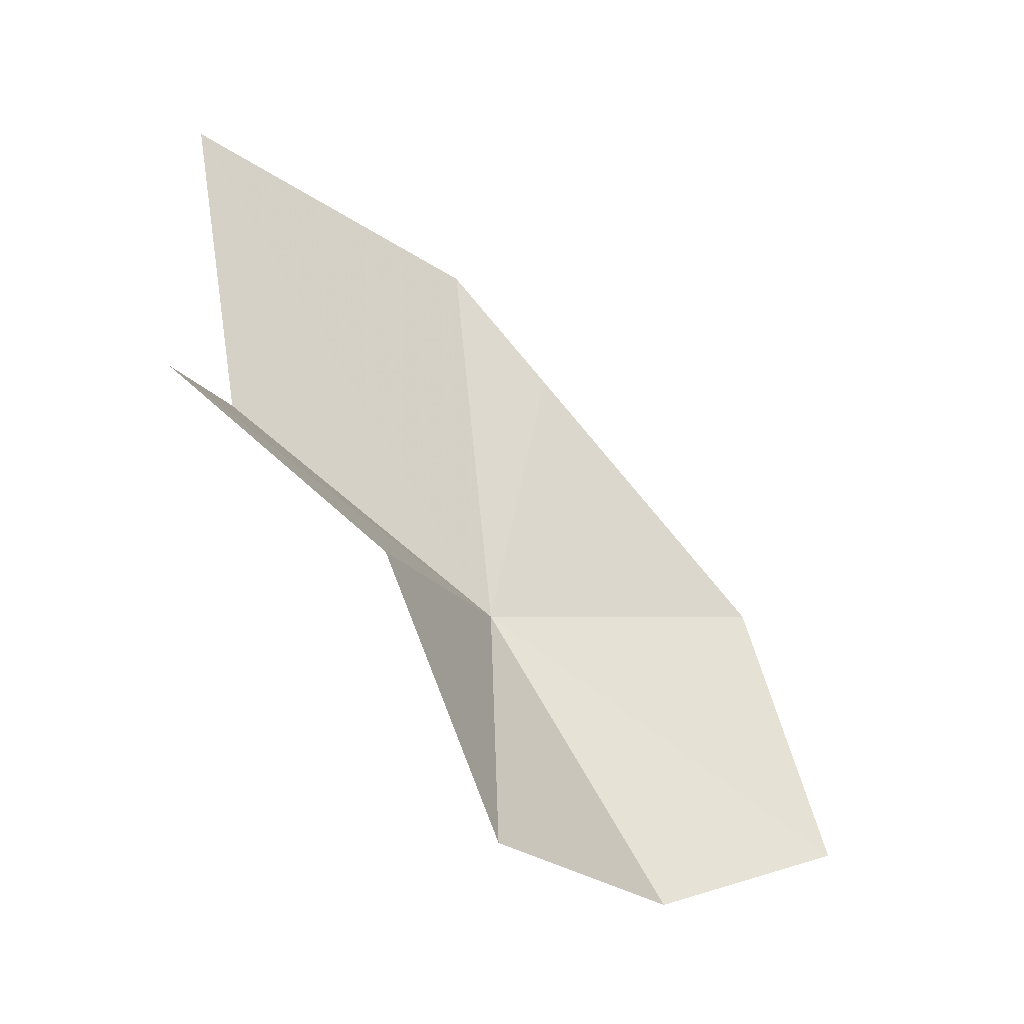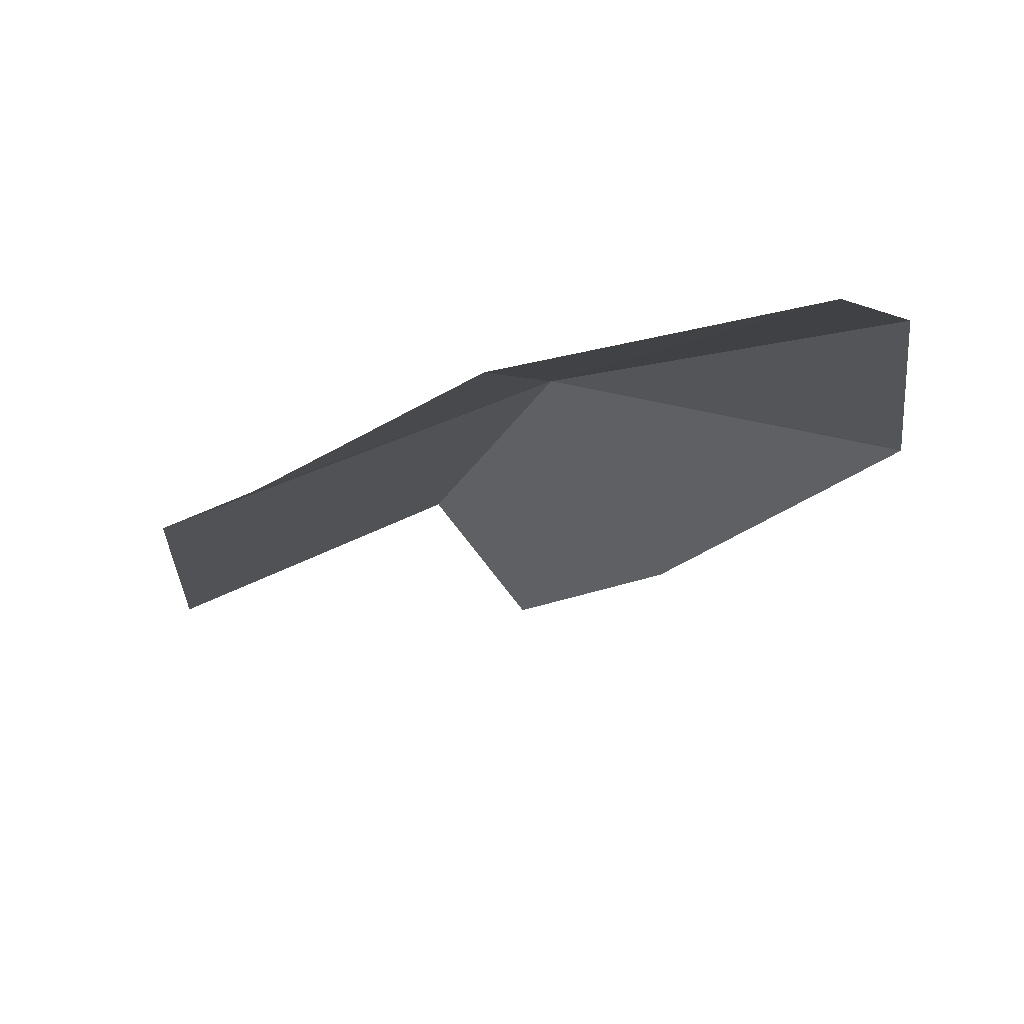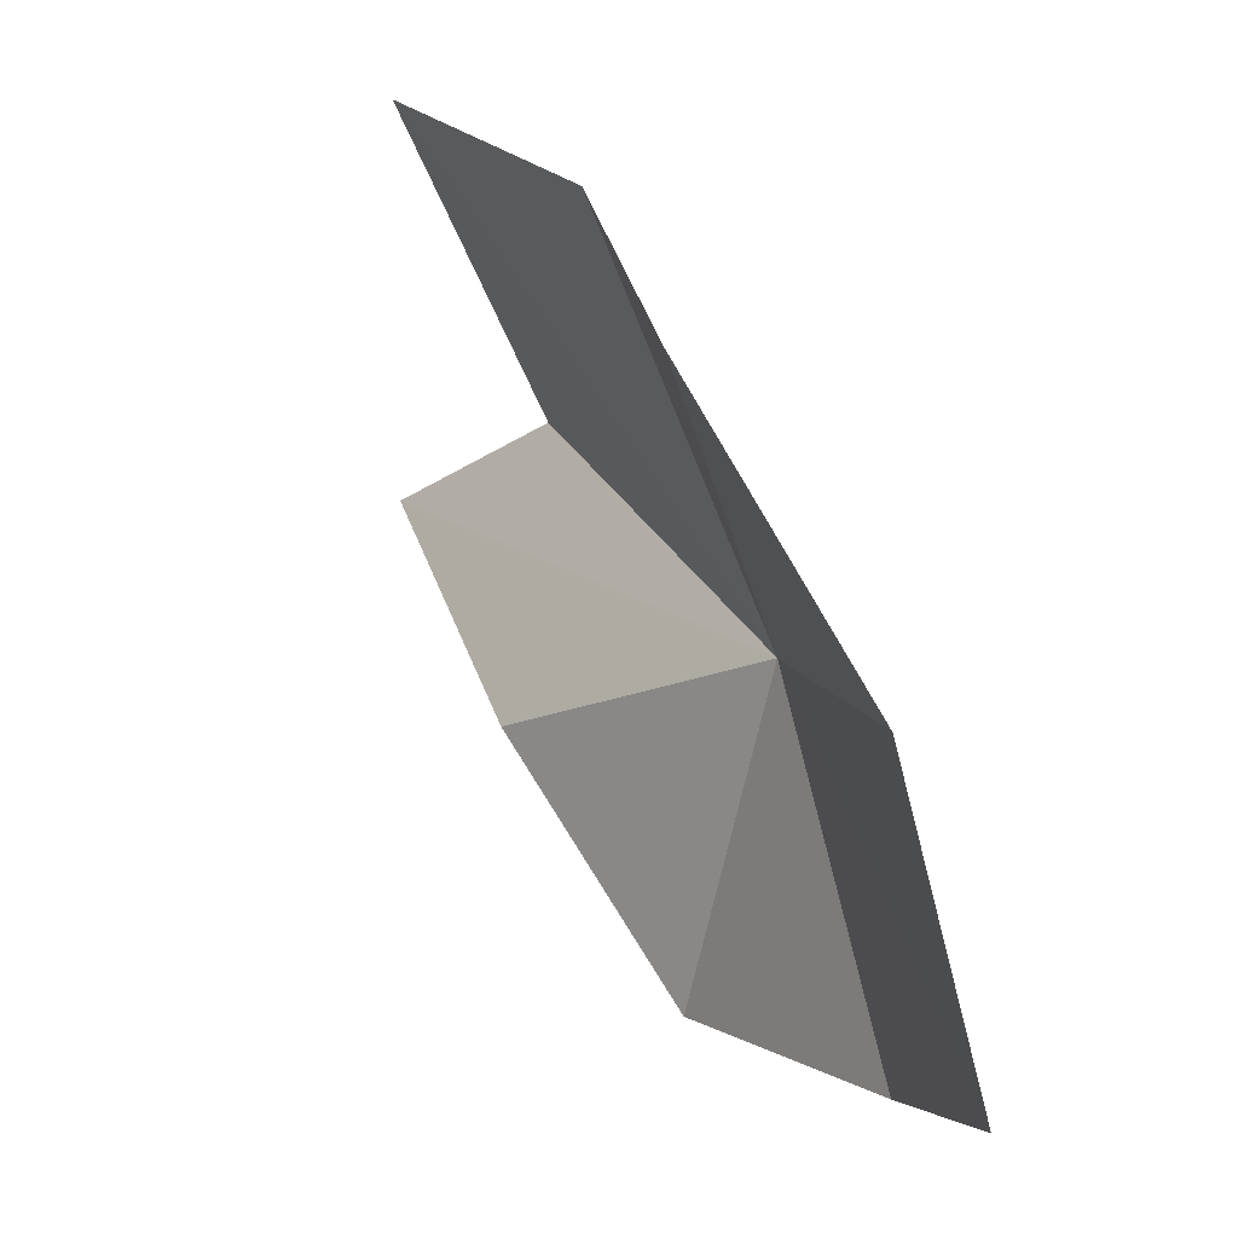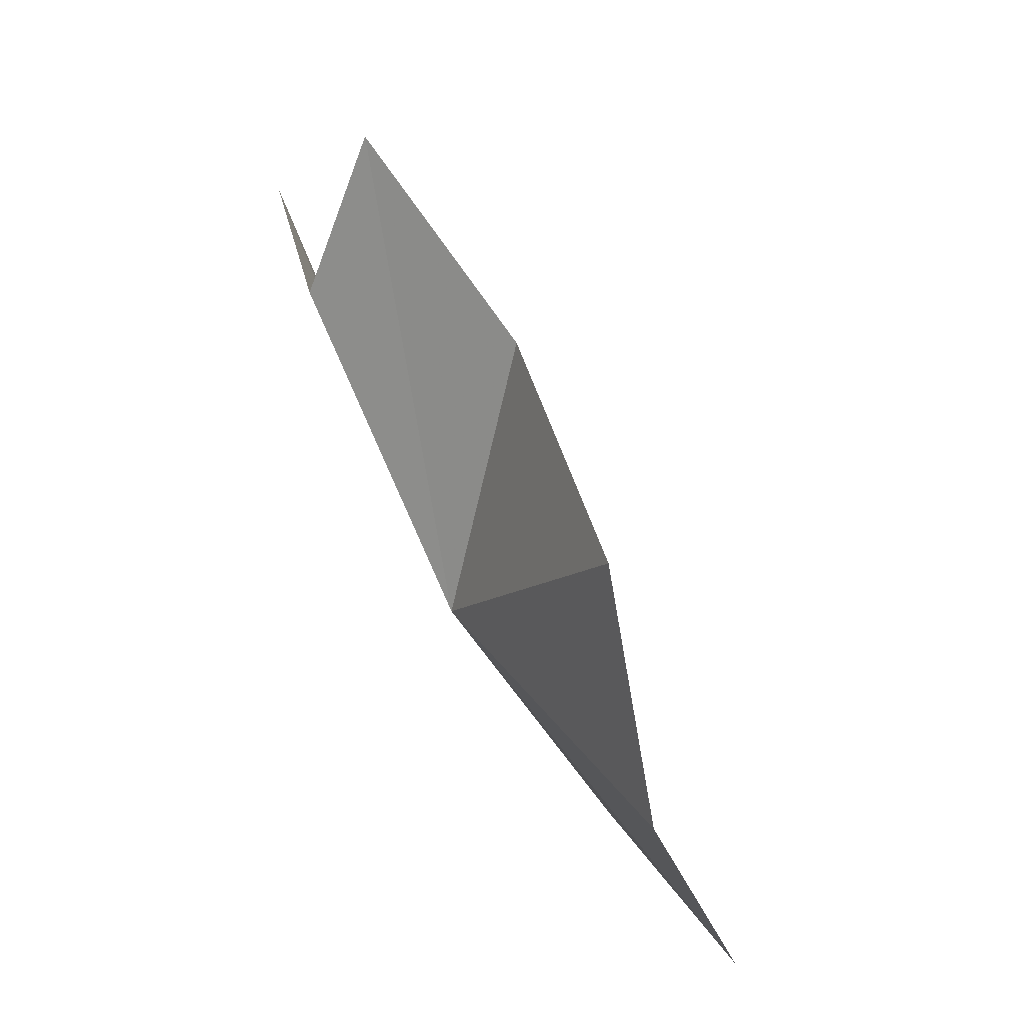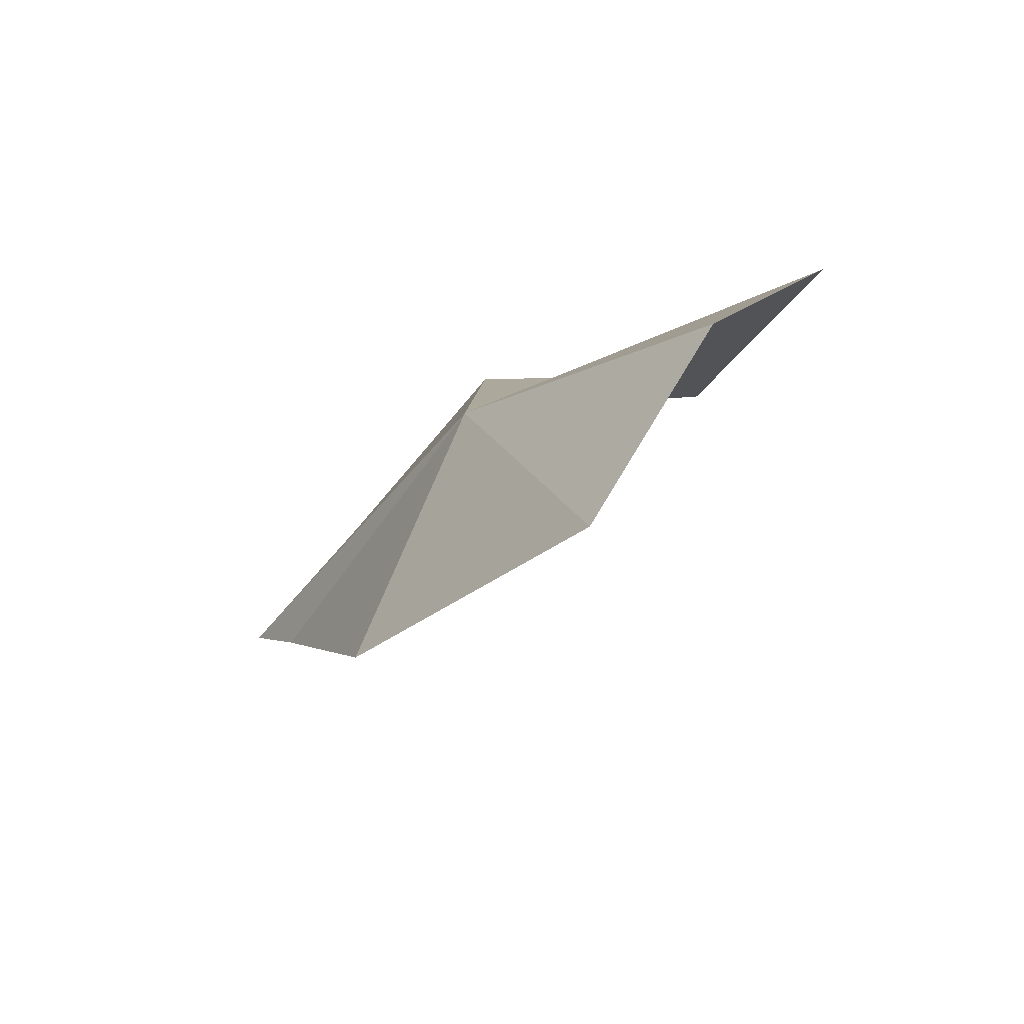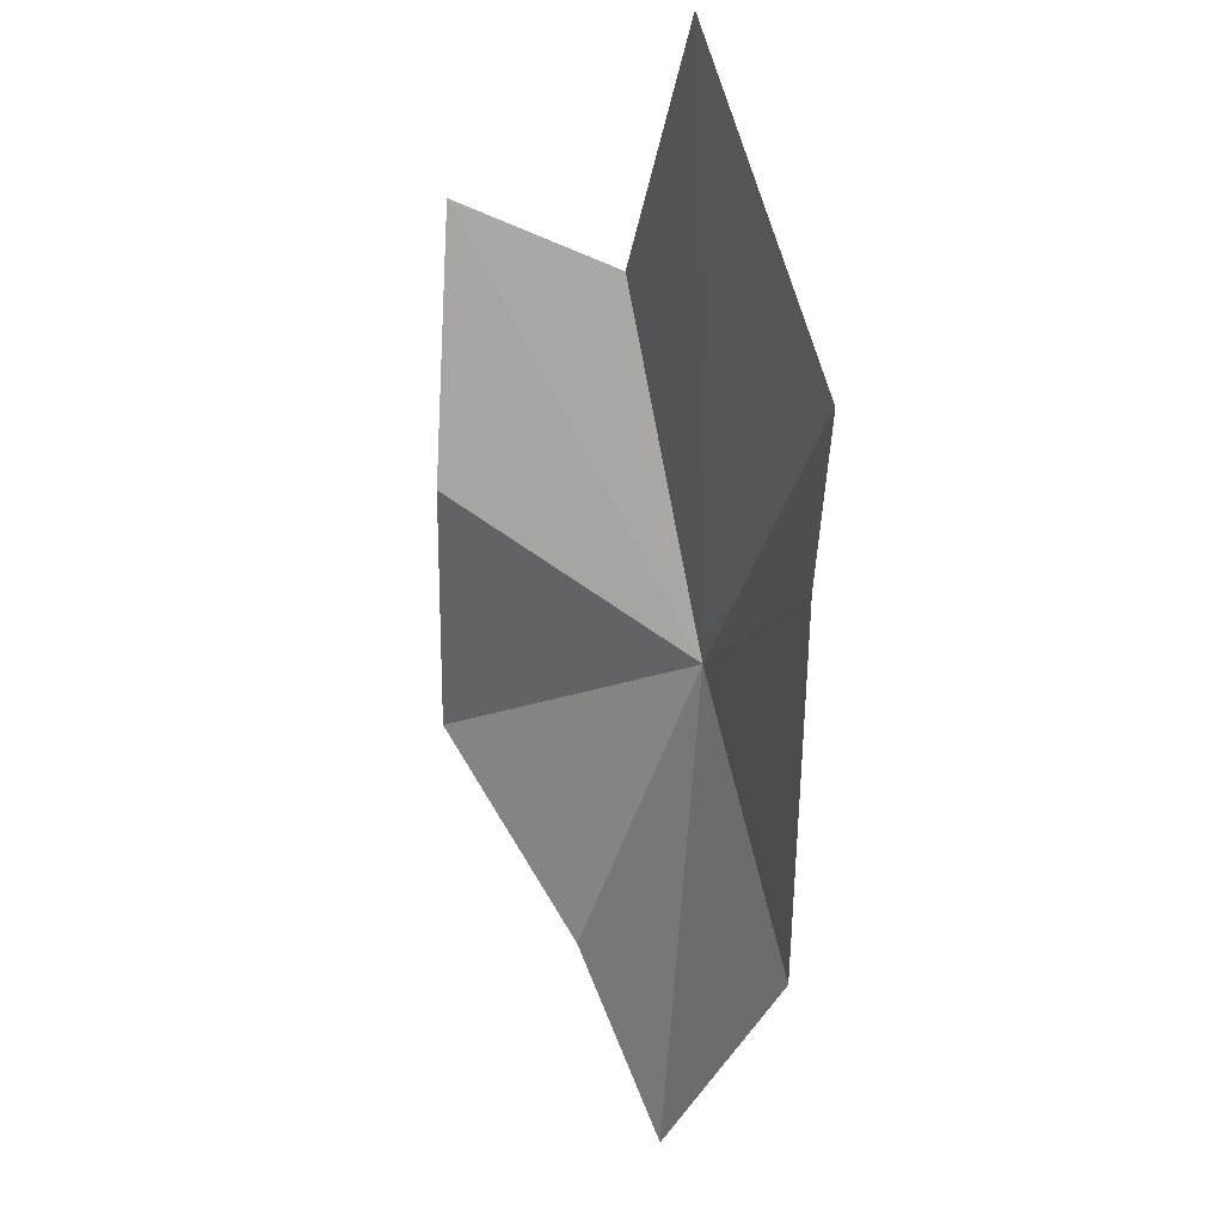
<metadata>
{"format":"obj","ext":"obj","renderer":"f3d","projection":"perspective","resolution":1024,"background":"white","views":[{"elev":-8.5,"azim":78.7,"up":"+Y"},{"elev":-76.6,"azim":-55.6,"up":"+Z"},{"elev":-70.3,"azim":-144.8,"up":"+Z"},{"elev":-58.3,"azim":46.7,"up":"+Y"},{"elev":-44.2,"azim":-19.8,"up":"+Z"},{"elev":61.1,"azim":-176.5,"up":"+Y"}]}
</metadata>
<code>
v -7.73 0.1047 80.63
v 0.000583 1.133 85.17
v 0.000583 -7.12 81.86
v -10.32 0.5379 71.27
v -10.21 8.503 78.3
v -10.44 12.08 81.34
v 0.000583 6.321 91.43
v -5.058 6.236 89.3
v -4.476 -9.049 75.8
v -7.262 -7.602 69.43
v -6.633 15.43 90.37
f 1 3 2
f 1 5 4
f 1 6 5
f 1 2 7
f 1 7 8
f 1 10 9
f 1 4 10
f 1 8 11
f 1 11 6
f 1 9 3

</code>
